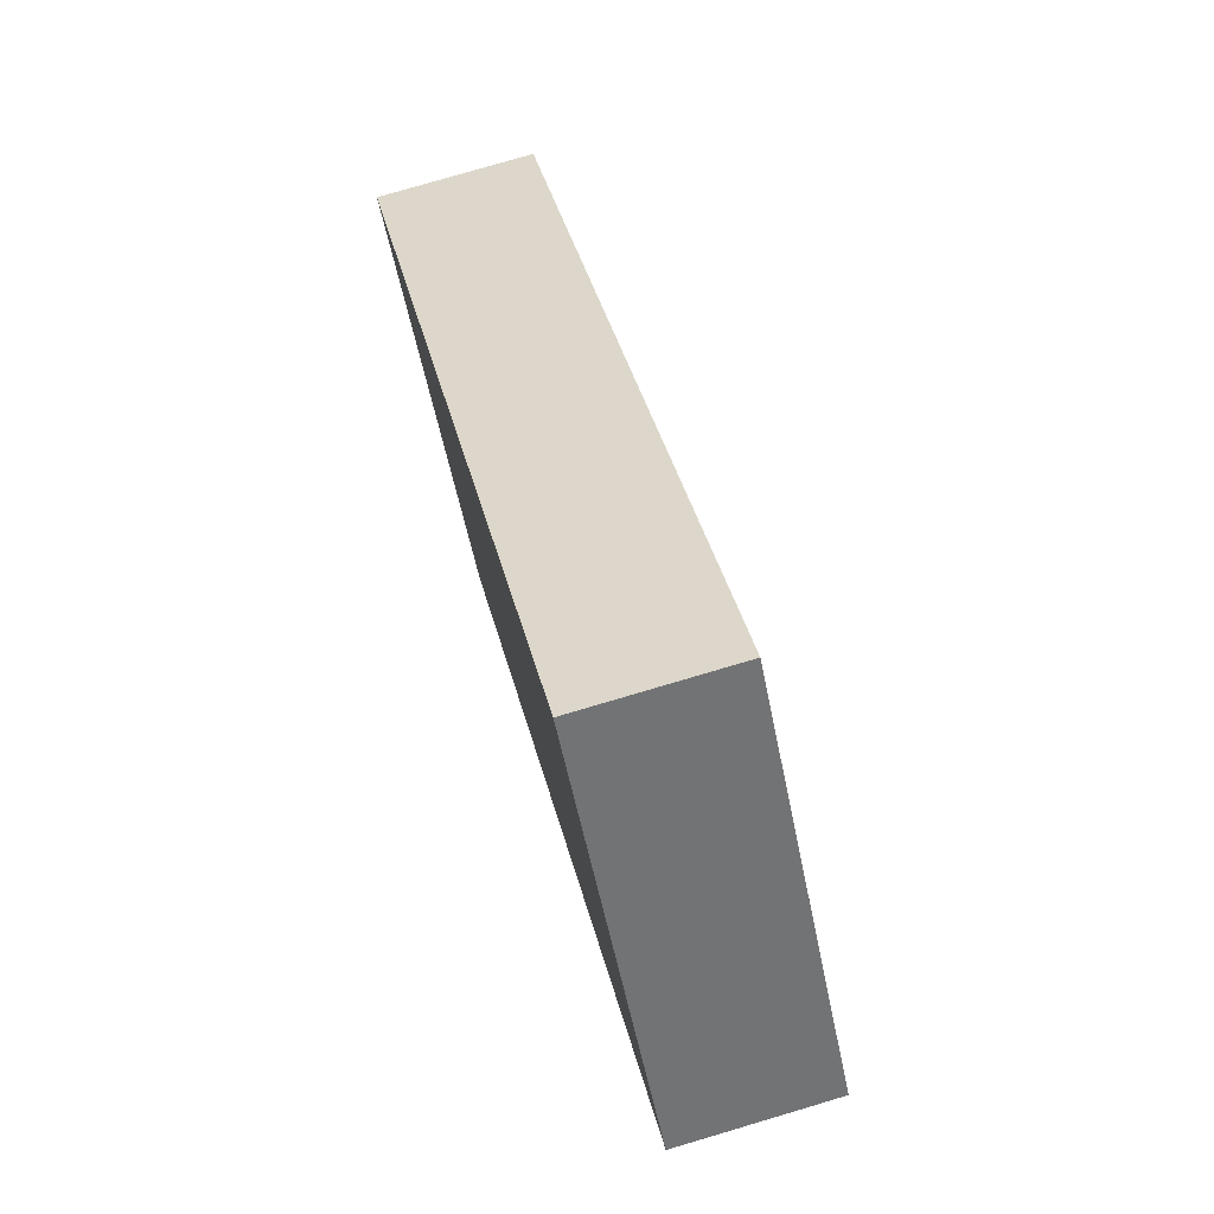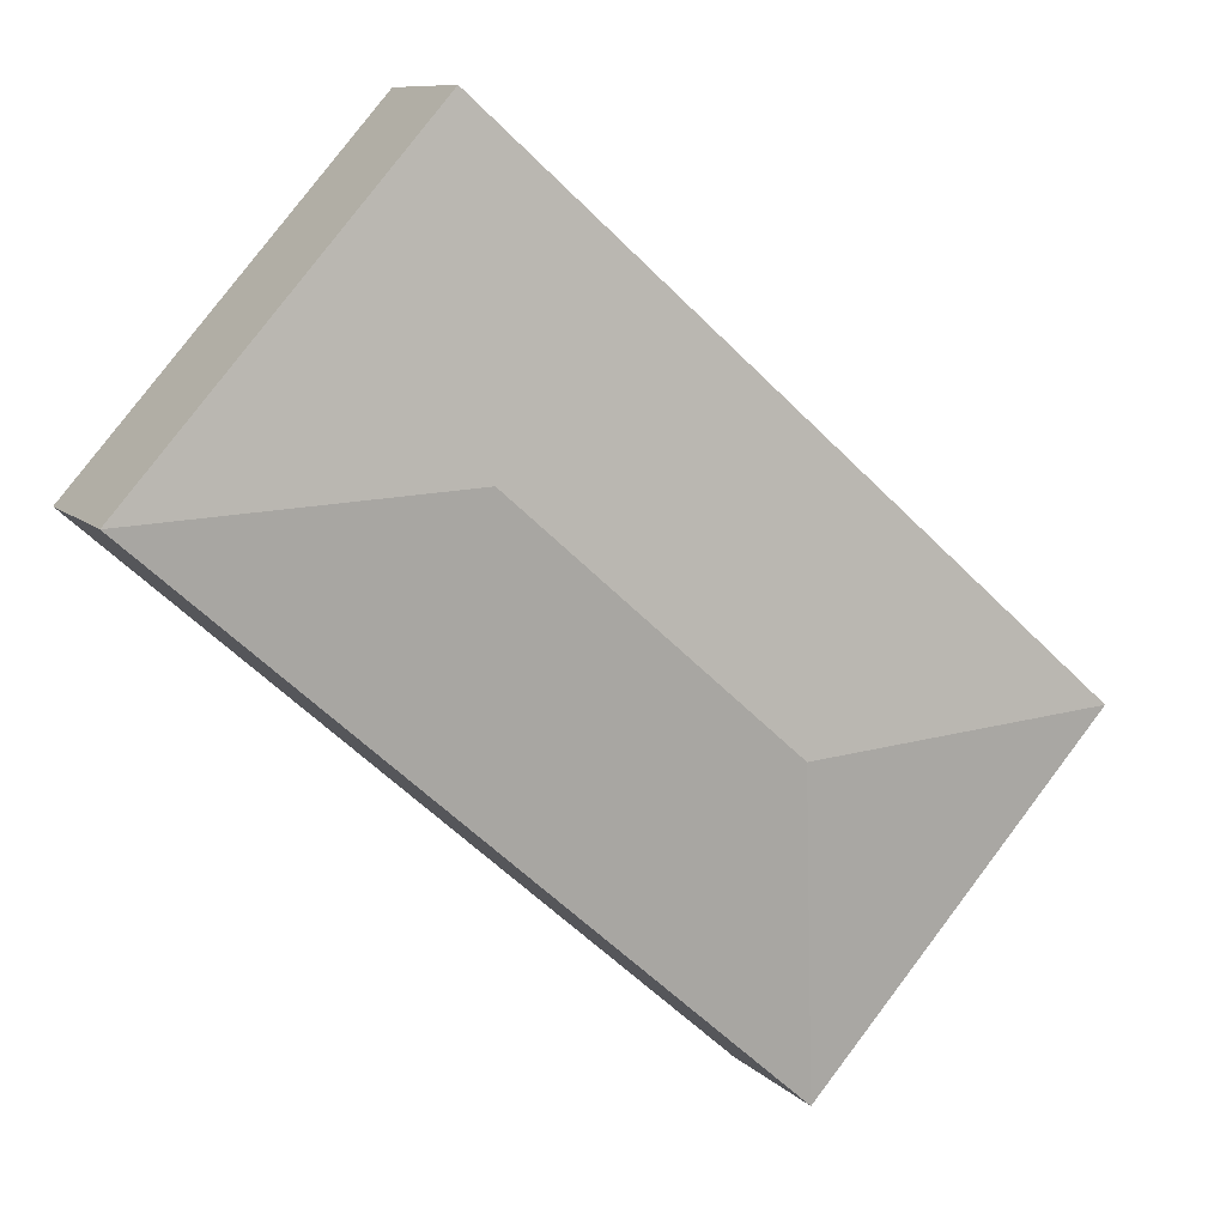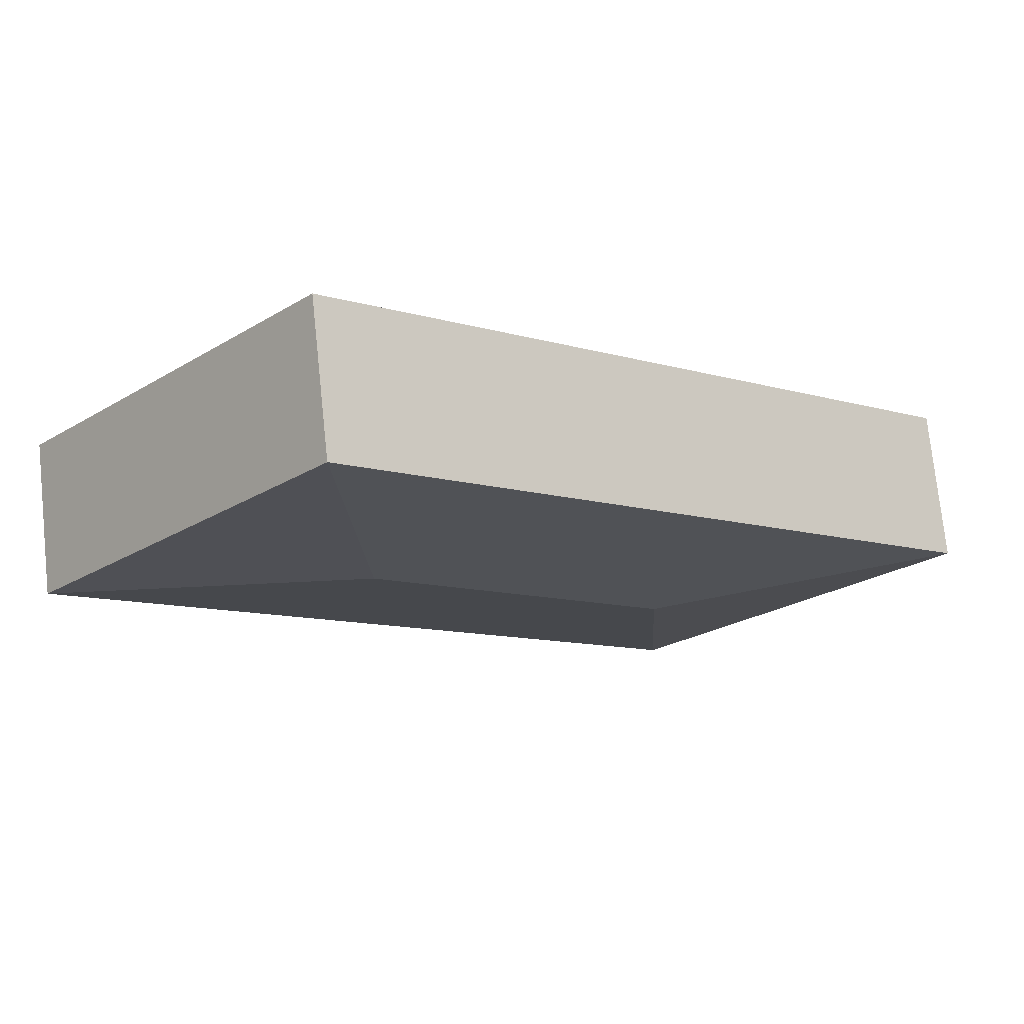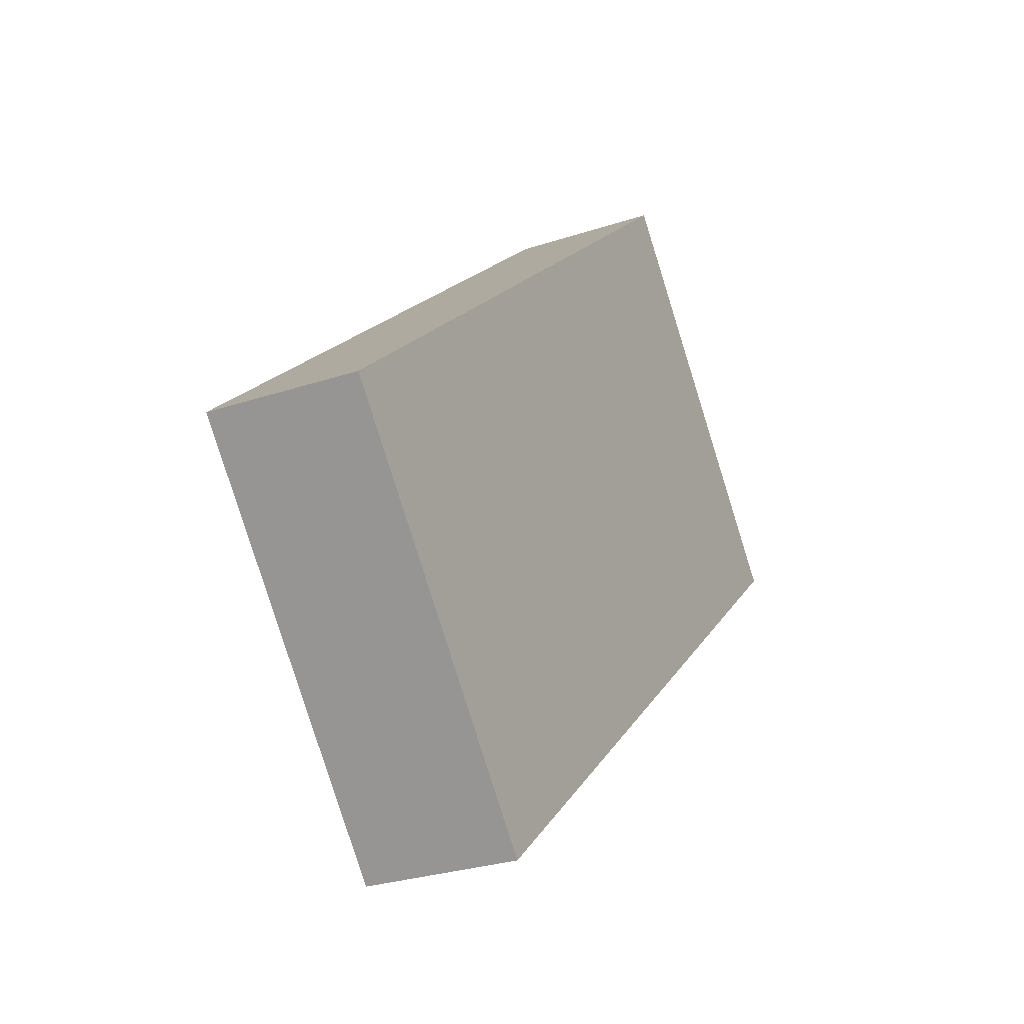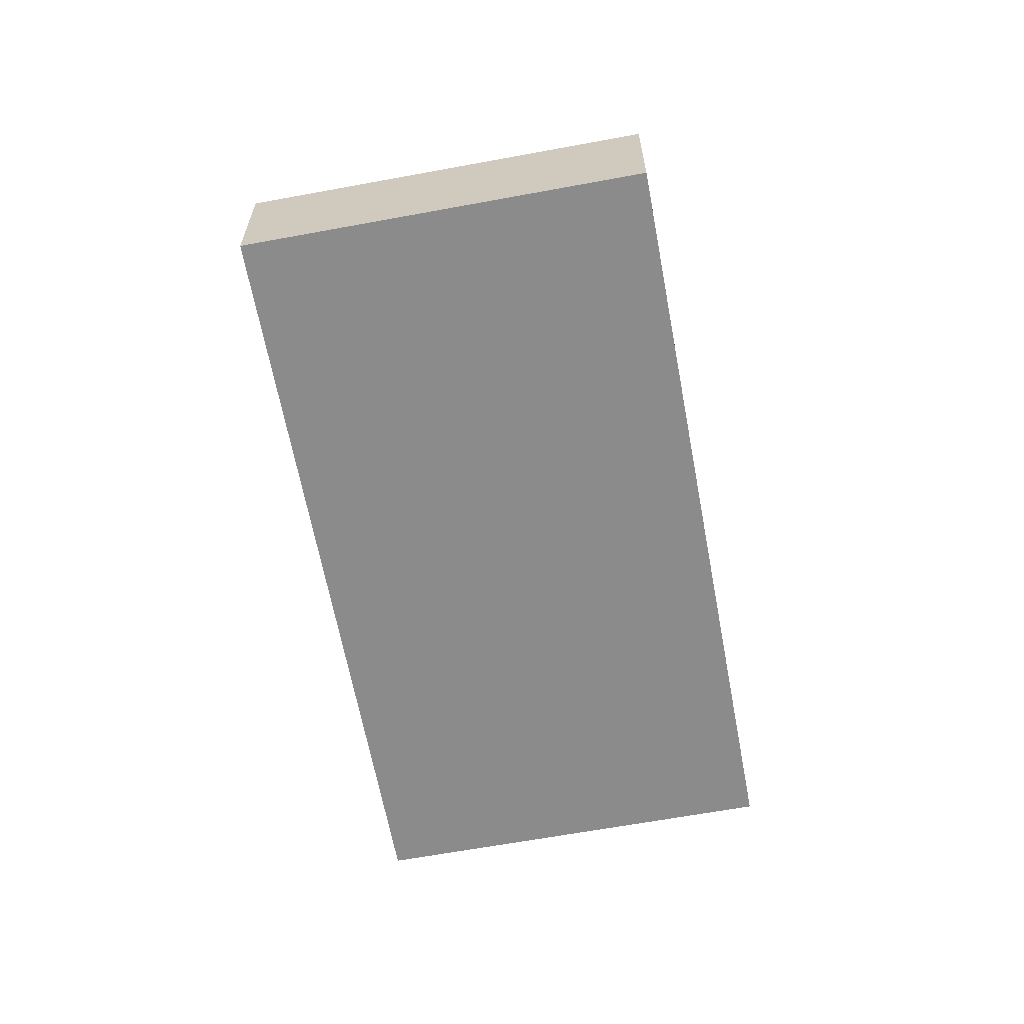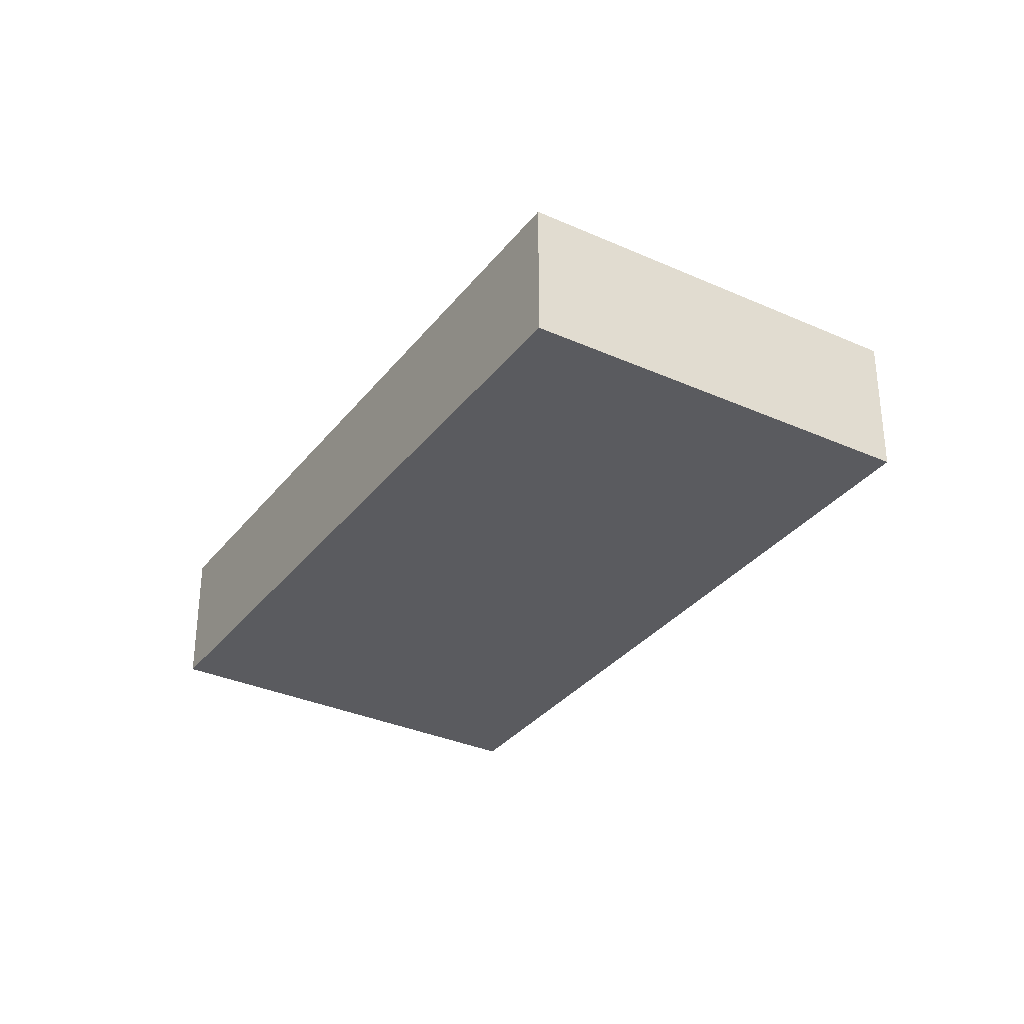
<metadata>
{"format":"obj","ext":"obj","renderer":"f3d","projection":"perspective","resolution":1024,"background":"white","views":[{"elev":77.1,"azim":73.5,"up":"+Z"},{"elev":9.4,"azim":155.8,"up":"+Z"},{"elev":74.3,"azim":174.0,"up":"+Z"},{"elev":-28.1,"azim":-63.2,"up":"+Z"},{"elev":-63.9,"azim":59.2,"up":"+Y"},{"elev":-33.0,"azim":-163.1,"up":"+Y"}]}
</metadata>
<code>
v  2.418 1.335 -0.153
v  7.013 1.158 1.613
v  2.265 1.158 -2.571
v  4.595 1.335 1.766
v  4.748 1.158 4.184
v  0 1.158 7.091e-17
v  2.265 1.574e-16 -2.571
v  0 0 0
v  4.748 -2.562e-16 4.184
v  7.013 -9.877e-17 1.613
g defaultobject
f 1 2 3
f 2 1 4
f 4 5 2
f 1 3 6
f 4 6 5
f 6 4 1
f 7 6 3
f 6 7 8
f 8 5 6
f 5 8 9
f 9 2 5
f 2 9 10
f 10 3 2
f 3 10 7
f 10 8 7
f 8 10 9

</code>
